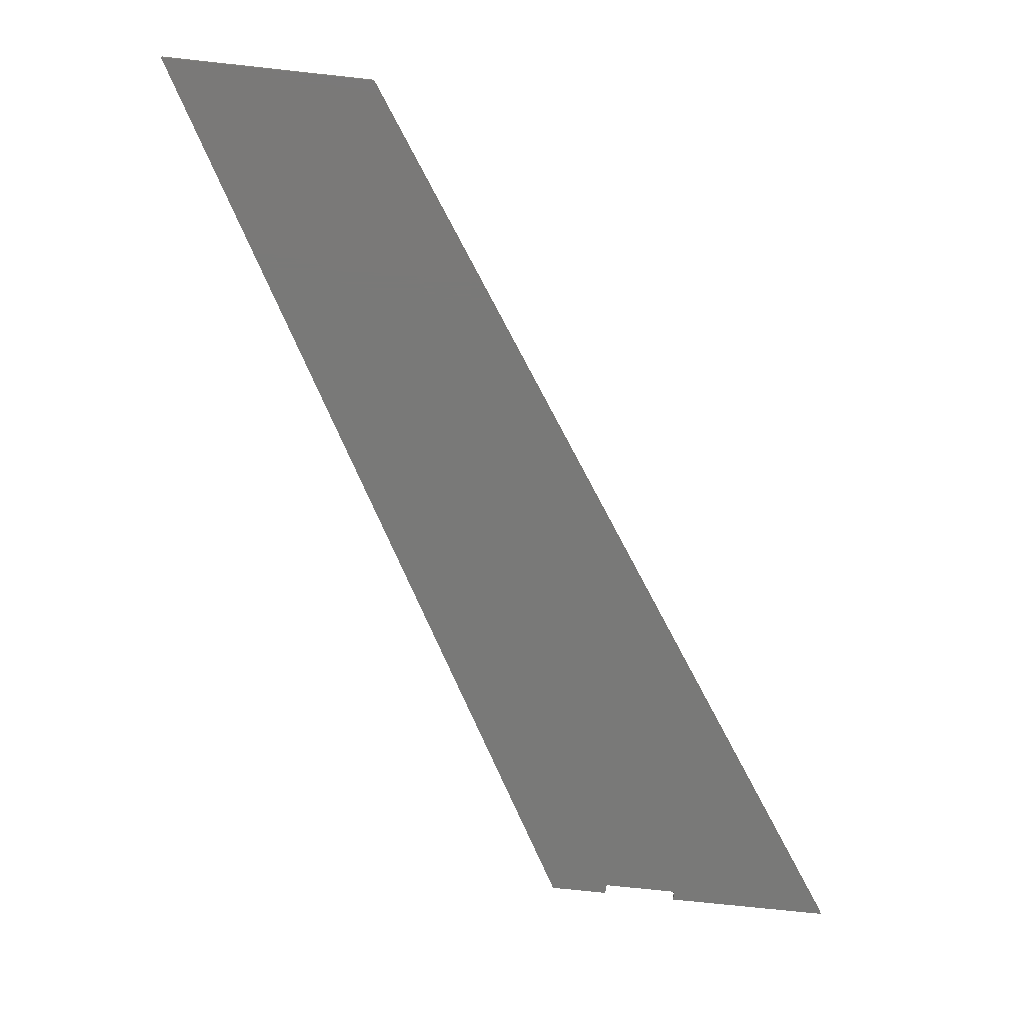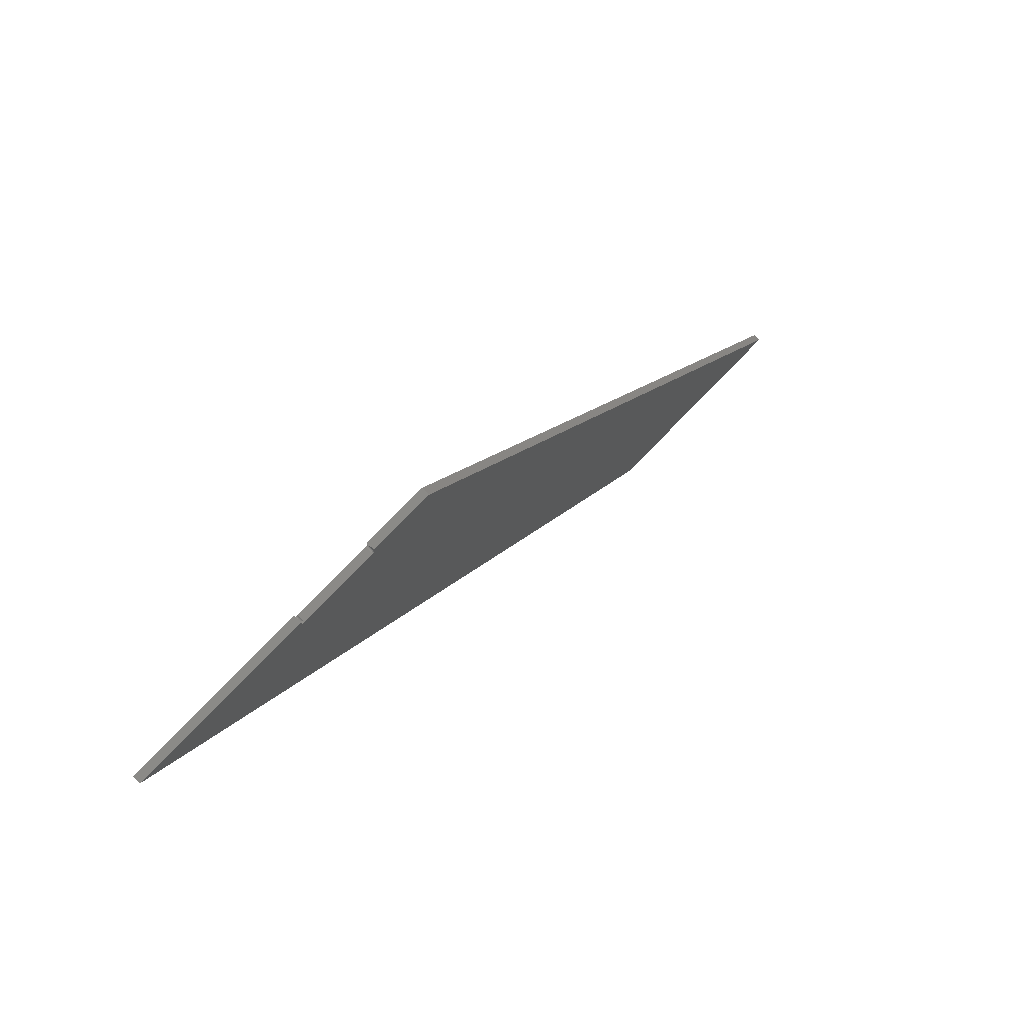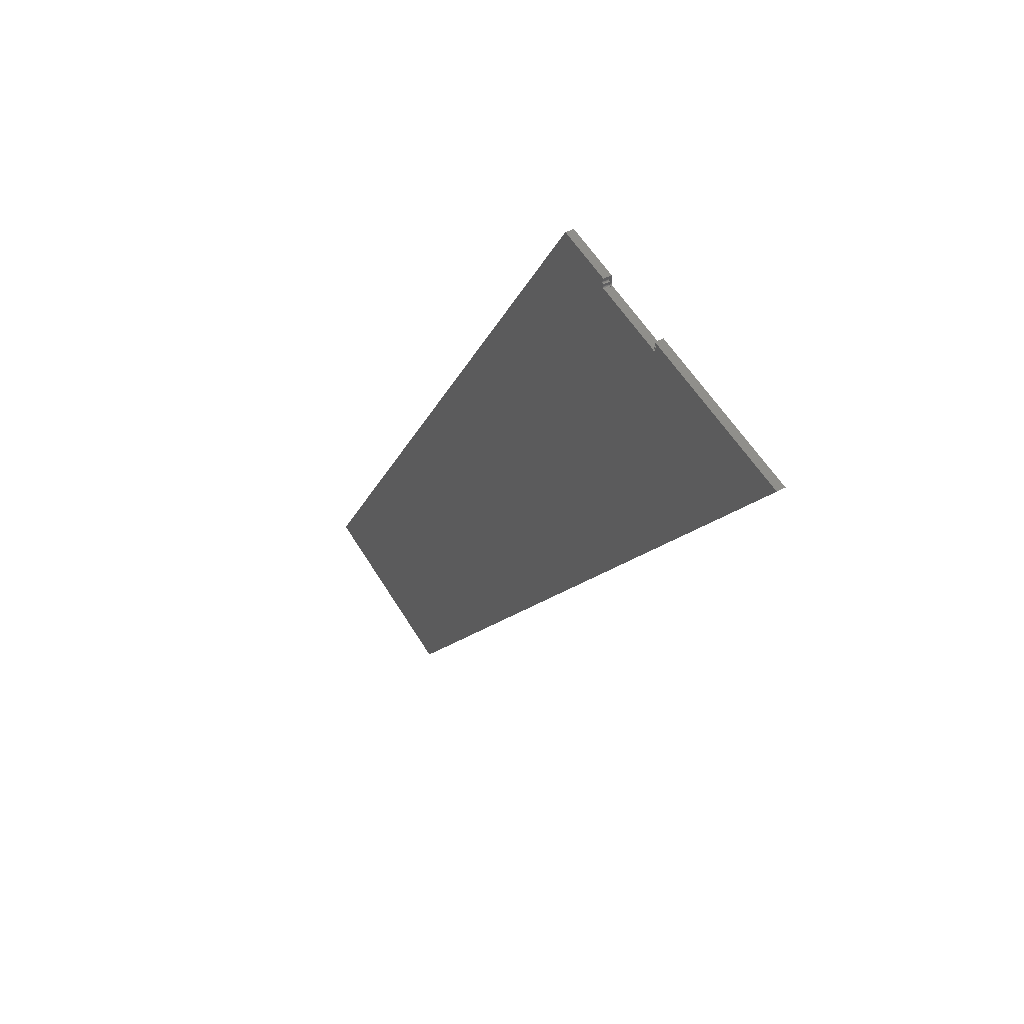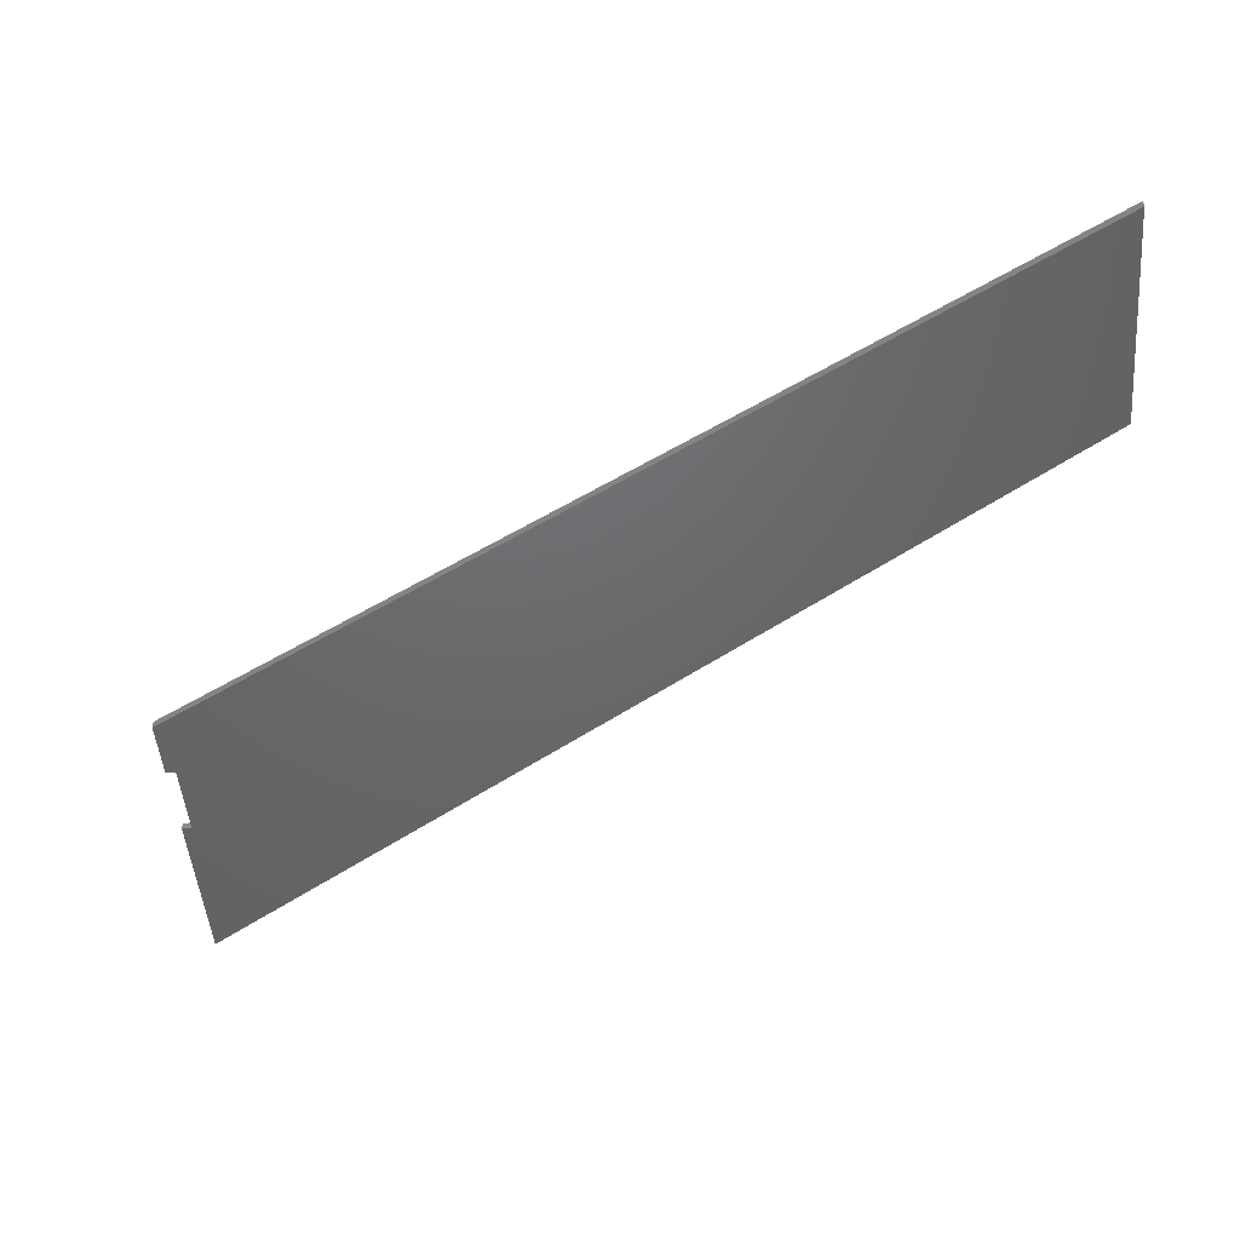
<metadata>
{"format":"stl","ext":"stl","renderer":"f3d","projection":"perspective","resolution":1024,"background":"white","views":[{"elev":-72.1,"azim":-6.2,"up":"+Z"},{"elev":79.2,"azim":134.3,"up":"+Y"},{"elev":49.6,"azim":61.4,"up":"+Y"},{"elev":-47.3,"azim":-85.2,"up":"+Z"}]}
</metadata>
<code>
# stl→obj: 152 verts, 300 faces
v 512.1 800.8 0
v 512.1 800.8 1.5
v 512.2 800.4 0
v 512.2 800.4 1.5
v 512.3 800 0
v 512.3 800 1.5
v 512.5 799.7 0
v 512.5 799.7 1.5
v 512.8 799.5 0
v 512.8 799.5 1.5
v 513.2 799.3 0
v 513.2 799.3 1.5
v 513.6 799.3 0
v 513.6 799.3 1.5
v 582.1 799.3 1.5
v 582.1 799.3 0
v 581.4 799.3 1.5
v 514.2 799.3 1.5
v 514.2 799.3 7
v 581.4 799.3 7
v 582.5 799.3 0
v 582.5 799.3 1.5
v 582.8 799.5 0
v 582.8 799.5 1.5
v 583.1 799.7 0
v 583.1 799.7 1.5
v 583.4 800 0
v 583.4 800 1.5
v 583.5 800.4 0
v 583.5 800.4 1.5
v 583.6 800.8 0
v 583.6 800.8 1.5
v 583.6 801.3 1.5
v 583.6 802.8 1.5
v 583.6 805.8 1.5
v 583.6 801.3 7
v 583.6 802.8 7
v 583.6 805.8 7
v 583.6 808.3 7
v 583.6 808.3 0
v 512.1 801.3 1.5
v 512.1 801.3 7
v 511.8 801 1.5
v 511.8 801 7
v 511.6 800.7 1.5
v 511.6 800.7 7
v 511.5 800.3 1.5
v 511.5 800.3 7
v 511.5 800 1.5
v 511.5 800 7
v 511.5 799.6 1.5
v 511.5 799.6 7
v 511.7 799.2 1.5
v 511.7 799.2 7
v 511.9 798.9 1.5
v 511.9 798.9 7
v 512.2 798.7 1.5
v 512.2 798.7 7
v 512.6 798.6 1.5
v 512.6 798.6 7
v 513 798.5 1.5
v 513 798.5 7
v 513.4 798.6 1.5
v 513.4 798.6 7
v 513.7 798.8 1.5
v 513.7 798.8 7
v 514 799 1.5
v 514 799 7
v 512.1 805.8 1.5
v 512.1 805.8 7
v 511.7 805.8 1.5
v 511.7 805.8 7
v 511.3 805.6 1.5
v 511.3 805.6 7
v 511 805.4 1.5
v 511 805.4 7
v 510.8 805.1 1.5
v 510.8 805.1 7
v 510.7 804.7 1.5
v 510.7 804.7 7
v 510.6 804.3 1.5
v 510.6 804.3 7
v 510.7 804 1.5
v 510.7 804 7
v 510.8 803.6 1.5
v 510.8 803.6 7
v 511 803.3 1.5
v 511 803.3 7
v 511.3 803 1.5
v 511.3 803 7
v 511.7 802.9 1.5
v 511.7 802.9 7
v 512.1 802.8 1.5
v 512.1 802.8 7
v 584 802.9 1.5
v 584 802.9 7
v 584.3 803 1.5
v 584.3 803 7
v 584.6 803.3 1.5
v 584.6 803.3 7
v 584.9 803.6 1.5
v 584.9 803.6 7
v 585 804 1.5
v 585 804 7
v 585.1 804.3 1.5
v 585.1 804.3 7
v 585 804.7 1.5
v 585 804.7 7
v 584.9 805.1 1.5
v 584.9 805.1 7
v 584.6 805.4 1.5
v 584.6 805.4 7
v 584.3 805.6 1.5
v 584.3 805.6 7
v 584 805.8 1.5
v 584 805.8 7
v 581.7 799 1.5
v 581.7 799 7
v 582 798.8 1.5
v 582 798.8 7
v 582.3 798.6 1.5
v 582.3 798.6 7
v 582.7 798.5 1.5
v 582.7 798.5 7
v 583.1 798.6 1.5
v 583.1 798.6 7
v 583.4 798.7 1.5
v 583.4 798.7 7
v 583.7 798.9 1.5
v 583.7 798.9 7
v 584 799.2 1.5
v 584 799.2 7
v 584.1 799.6 1.5
v 584.1 799.6 7
v 584.2 800 1.5
v 584.2 800 7
v 584.2 800.3 1.5
v 584.2 800.3 7
v 584.1 800.7 1.5
v 584.1 800.7 7
v 583.9 801 1.5
v 583.9 801 7
v 512.1 808.3 0
v 512.1 808.3 7
v 197.4 1.042e-15 0
v 739.8 808.3 0
v 0.5743 2.602e-17 0
v 457.3 808.3 0
v 739.8 808.3 7
v 197.4 1.042e-15 7
v 457.3 808.3 7
v 0.5743 2.602e-17 7
f 1 2 3
f 3 2 4
f 3 4 5
f 5 4 6
f 5 6 7
f 7 6 8
f 7 8 9
f 9 8 10
f 9 10 11
f 11 10 12
f 11 12 13
f 13 12 14
f 15 16 17
f 17 16 13
f 17 13 18
f 18 13 14
f 19 20 18
f 18 20 17
f 16 15 21
f 21 15 22
f 21 22 23
f 23 22 24
f 23 24 25
f 25 24 26
f 25 26 27
f 27 26 28
f 27 28 29
f 29 28 30
f 29 30 31
f 31 30 32
f 32 33 31
f 31 33 34
f 31 34 35
f 36 37 33
f 33 37 34
f 38 39 35
f 35 39 40
f 35 40 31
f 41 42 43
f 43 42 44
f 43 44 45
f 45 44 46
f 45 46 47
f 47 46 48
f 47 48 49
f 49 48 50
f 49 50 51
f 51 50 52
f 51 52 53
f 53 52 54
f 53 54 55
f 55 54 56
f 55 56 57
f 57 56 58
f 57 58 59
f 59 58 60
f 59 60 61
f 61 60 62
f 61 62 63
f 63 62 64
f 63 64 65
f 65 64 66
f 65 66 67
f 67 66 68
f 67 68 18
f 18 68 19
f 41 43 2
f 2 43 45
f 2 45 4
f 4 45 47
f 4 47 49
f 4 49 6
f 6 49 51
f 6 51 8
f 8 51 53
f 8 53 55
f 8 55 10
f 10 55 57
f 10 57 59
f 59 61 10
f 10 61 12
f 12 61 63
f 12 63 14
f 14 63 65
f 14 65 67
f 67 18 14
f 69 70 71
f 71 70 72
f 71 72 73
f 73 72 74
f 73 74 75
f 75 74 76
f 75 76 77
f 77 76 78
f 77 78 79
f 79 78 80
f 79 80 81
f 81 80 82
f 81 82 83
f 83 82 84
f 83 84 85
f 85 84 86
f 85 86 87
f 87 86 88
f 87 88 89
f 89 88 90
f 89 90 91
f 91 90 92
f 91 92 93
f 93 92 94
f 69 71 93
f 93 71 91
f 91 71 89
f 89 71 73
f 89 73 87
f 87 73 75
f 87 75 85
f 85 75 77
f 85 77 83
f 83 77 79
f 83 79 81
f 34 37 95
f 95 37 96
f 95 96 97
f 97 96 98
f 97 98 99
f 99 98 100
f 99 100 101
f 101 100 102
f 101 102 103
f 103 102 104
f 103 104 105
f 105 104 106
f 105 106 107
f 107 106 108
f 107 108 109
f 109 108 110
f 109 110 111
f 111 110 112
f 111 112 113
f 113 112 114
f 113 114 115
f 115 114 116
f 115 116 35
f 35 116 38
f 35 34 115
f 115 34 95
f 115 95 97
f 115 97 113
f 113 97 99
f 113 99 111
f 111 99 101
f 111 101 109
f 109 101 103
f 109 103 107
f 107 103 105
f 17 20 117
f 117 20 118
f 117 118 119
f 119 118 120
f 119 120 121
f 121 120 122
f 121 122 123
f 123 122 124
f 123 124 125
f 125 124 126
f 125 126 127
f 127 126 128
f 127 128 129
f 129 128 130
f 129 130 131
f 131 130 132
f 131 132 133
f 133 132 134
f 133 134 135
f 135 134 136
f 135 136 137
f 137 136 138
f 137 138 139
f 139 138 140
f 139 140 141
f 141 140 142
f 141 142 33
f 33 142 36
f 17 117 15
f 15 117 119
f 15 119 121
f 15 121 22
f 22 121 123
f 22 123 24
f 24 123 125
f 24 125 127
f 127 129 24
f 24 129 26
f 26 129 131
f 26 131 133
f 26 133 28
f 28 133 135
f 28 135 30
f 30 135 137
f 30 137 139
f 30 139 32
f 32 139 141
f 32 141 33
f 2 1 41
f 41 1 93
f 41 93 42
f 42 93 94
f 93 1 69
f 69 1 143
f 69 143 144
f 144 70 69
f 11 13 145
f 145 13 16
f 145 16 21
f 145 21 146
f 146 21 23
f 146 23 25
f 25 27 146
f 146 27 29
f 146 29 31
f 31 40 146
f 147 148 145
f 145 148 11
f 143 1 148
f 148 1 3
f 148 3 5
f 5 7 148
f 148 7 9
f 148 9 11
f 39 149 40
f 40 149 146
f 20 19 118
f 118 19 68
f 118 68 120
f 120 68 66
f 120 66 122
f 122 66 64
f 122 64 124
f 124 64 62
f 124 62 150
f 150 62 60
f 150 60 151
f 151 60 58
f 151 58 56
f 56 54 151
f 151 54 52
f 151 52 50
f 48 86 50
f 50 86 84
f 50 84 151
f 151 84 82
f 151 82 80
f 86 48 88
f 88 48 46
f 88 46 90
f 90 46 44
f 90 44 92
f 92 44 42
f 92 42 94
f 80 78 151
f 151 78 144
f 144 78 76
f 144 76 74
f 74 72 144
f 144 72 70
f 151 152 150
f 124 150 126
f 126 150 149
f 126 149 128
f 128 149 130
f 130 149 132
f 132 149 134
f 134 149 136
f 136 149 104
f 136 104 102
f 39 110 149
f 149 110 108
f 149 108 106
f 38 116 39
f 39 116 114
f 39 114 112
f 112 110 39
f 106 104 149
f 136 102 138
f 138 102 100
f 138 100 140
f 140 100 98
f 140 98 142
f 142 98 96
f 142 96 36
f 36 96 37
f 148 147 151
f 151 147 152
f 143 148 144
f 144 148 151
f 145 146 150
f 150 146 149
f 147 145 152
f 152 145 150

</code>
